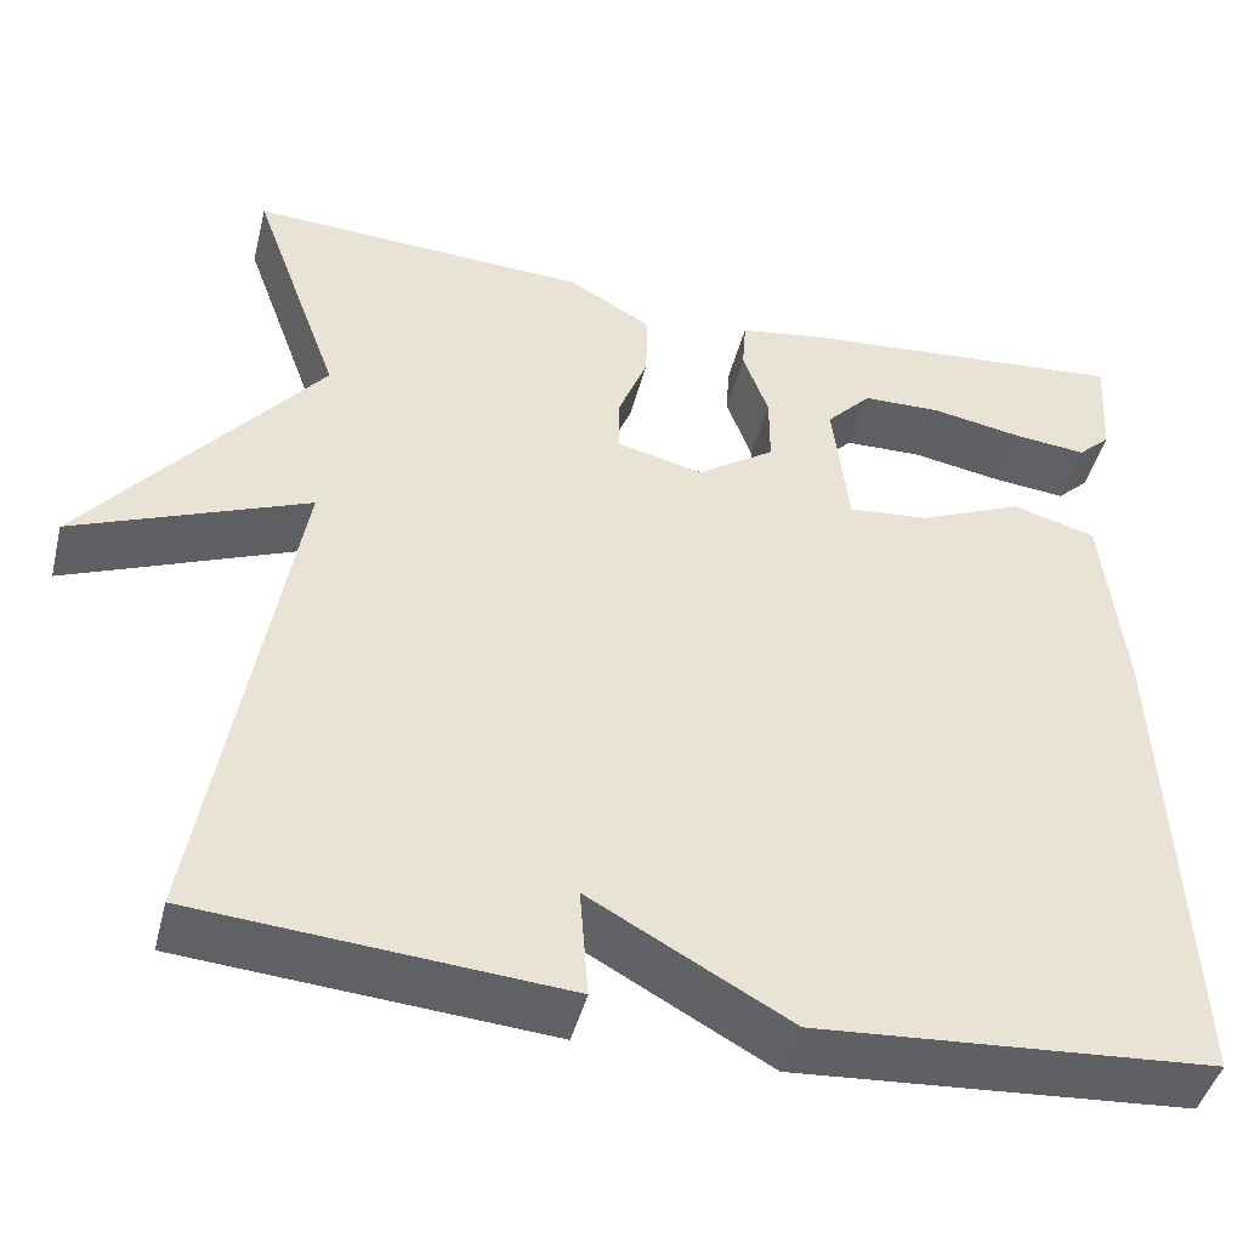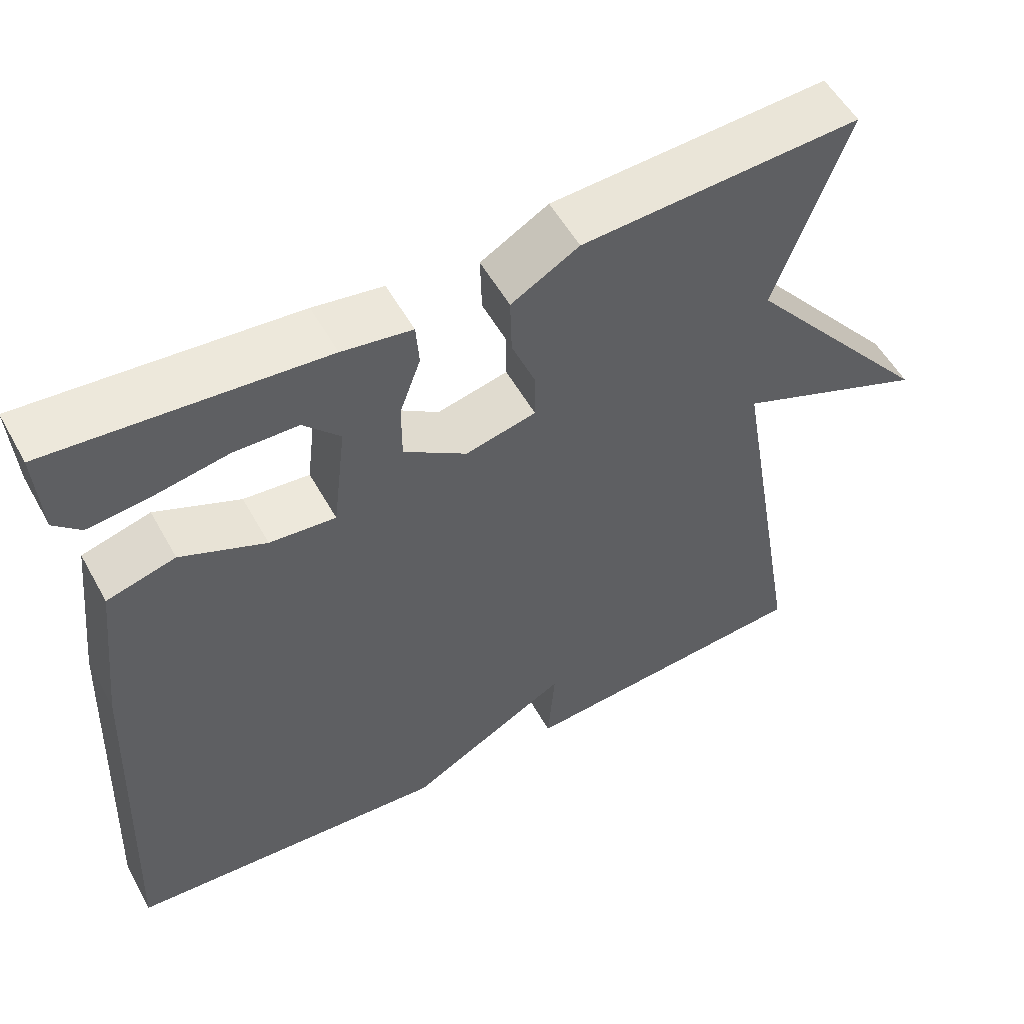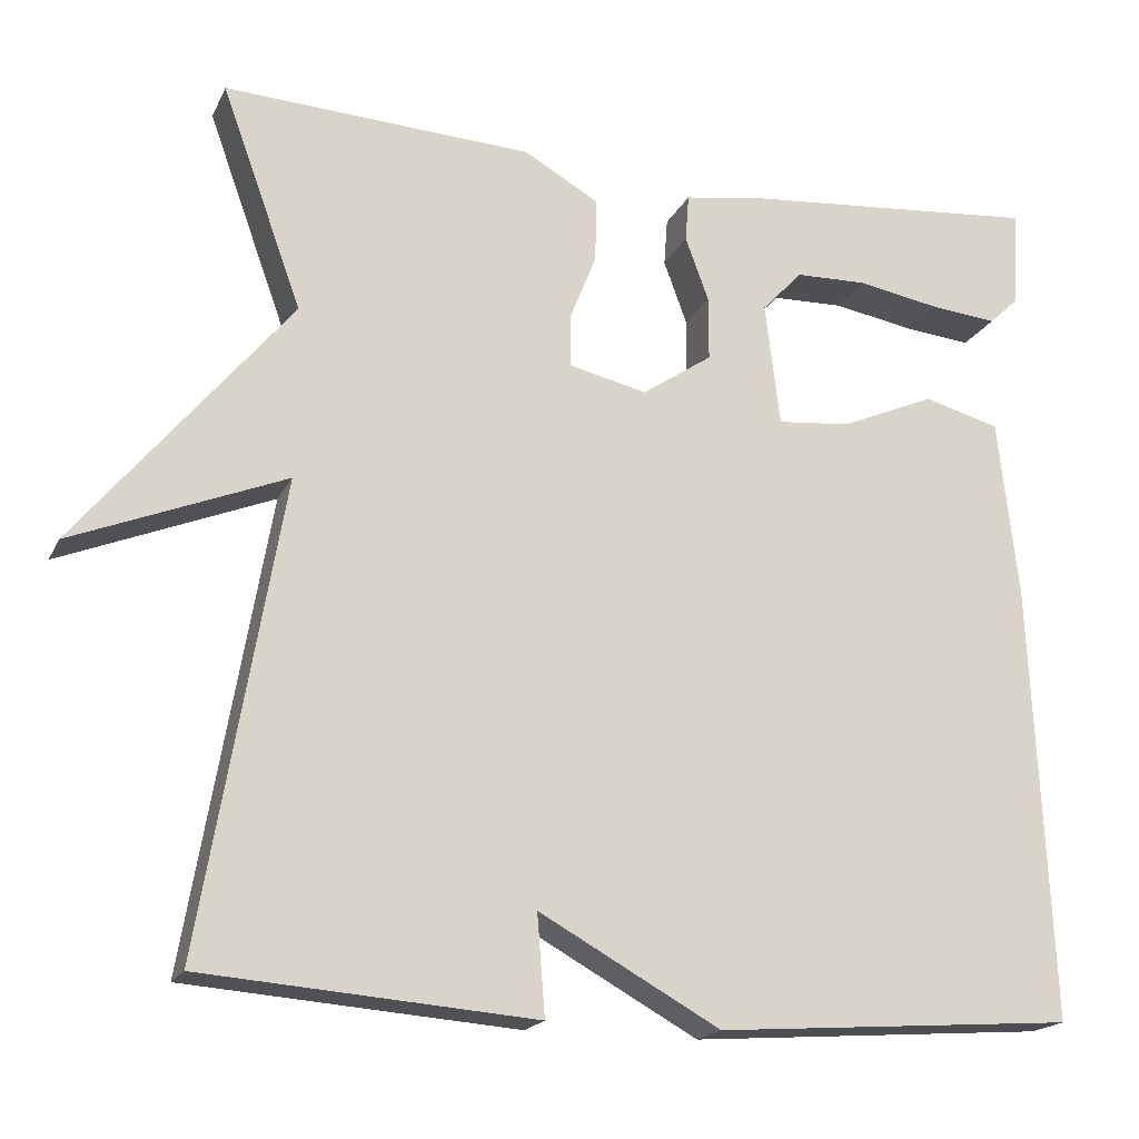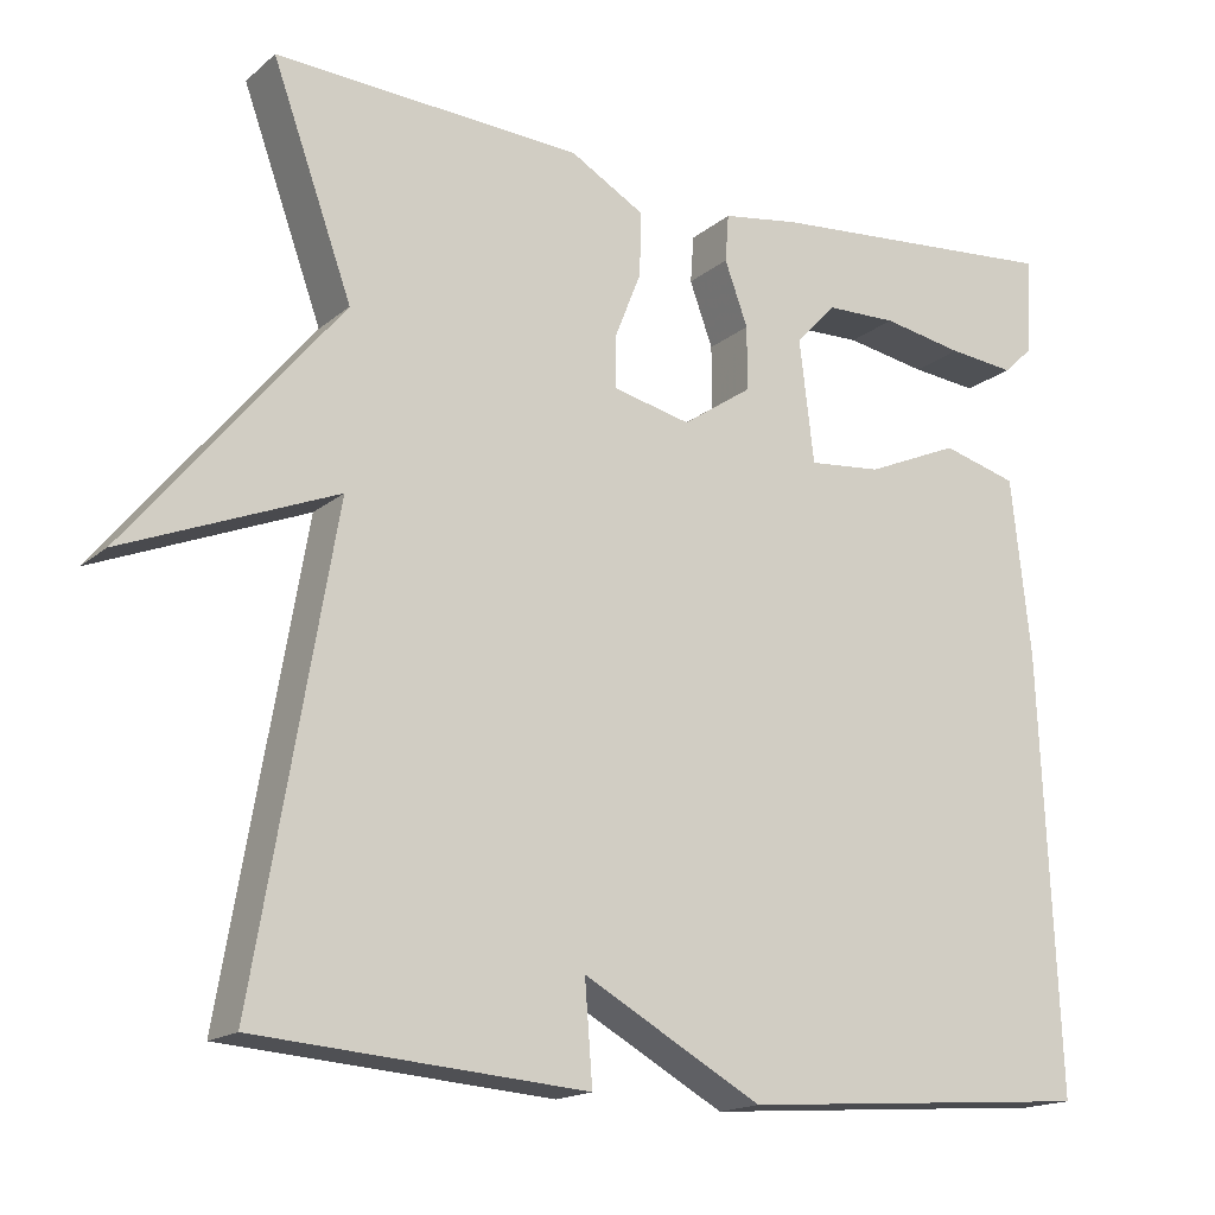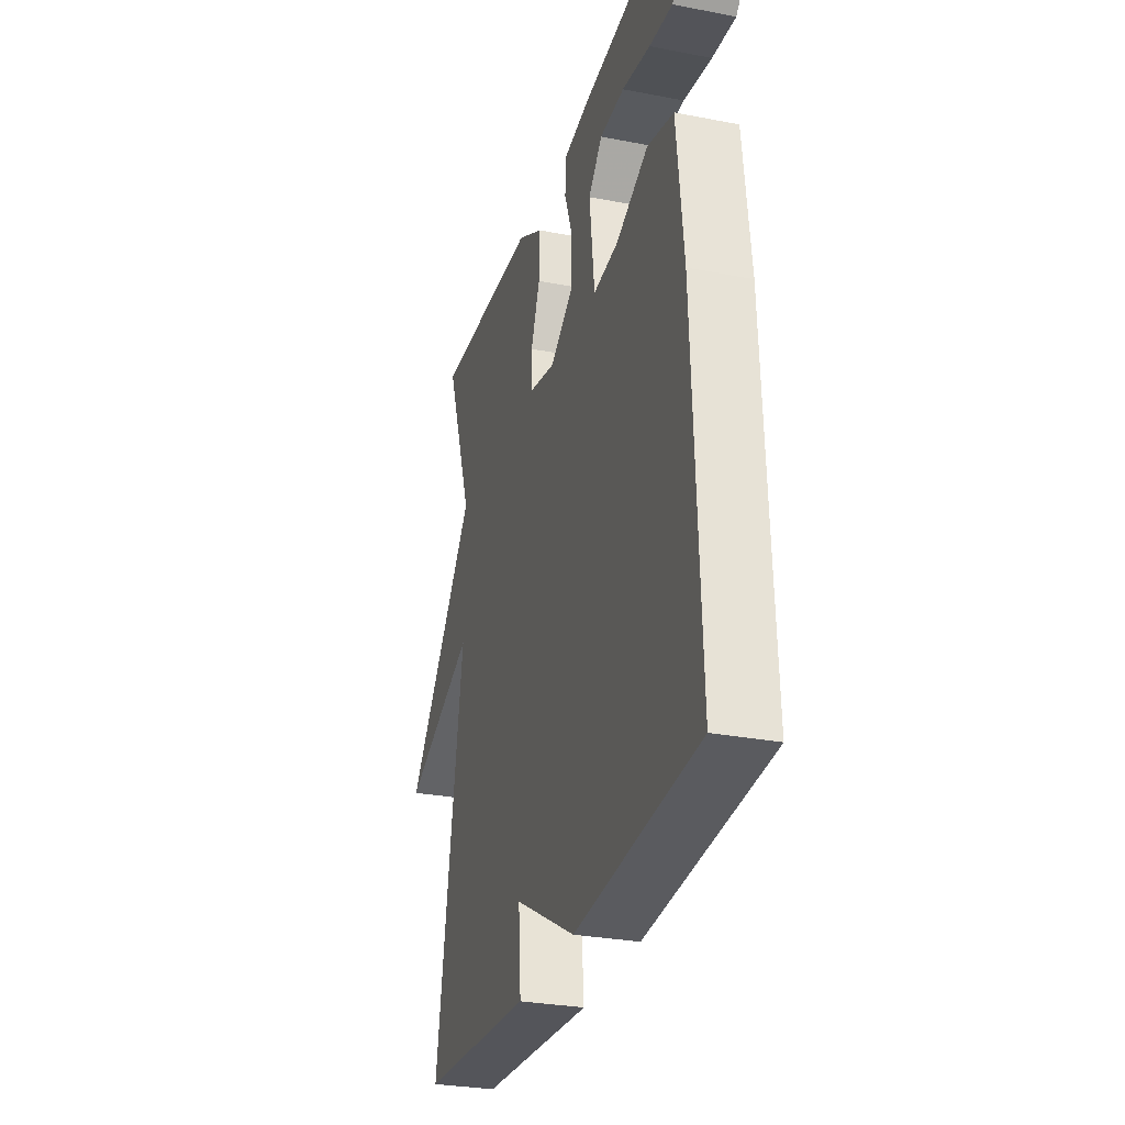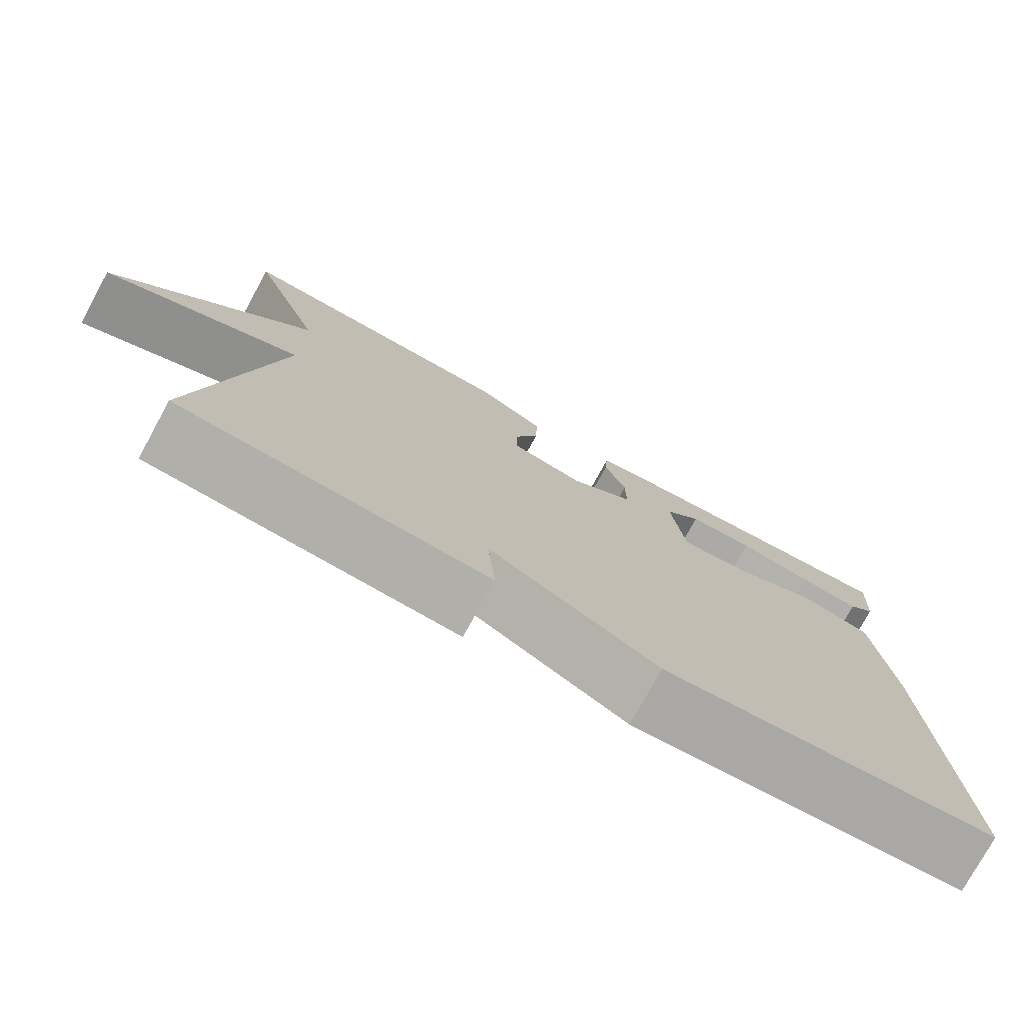
<metadata>
{"format":"obj","ext":"obj","renderer":"f3d","projection":"perspective","resolution":1024,"background":"white","views":[{"elev":-44.8,"azim":-14.1,"up":"+Z"},{"elev":54.4,"azim":151.3,"up":"+Z"},{"elev":-18.6,"azim":-19.3,"up":"+Z"},{"elev":-16.7,"azim":-32.1,"up":"+Z"},{"elev":-29.3,"azim":74.0,"up":"+Z"},{"elev":-76.6,"azim":-28.7,"up":"+Z"}]}
</metadata>
<code>
v 0.5 0.07 -0.5
v 0.084 0.07 -0.53
v -0.125 0.07 -0.414
v -0.116 0.07 -0.53
v -0.5 0.07 -0.5
v -0.407 0.07 0.042
v -0.653 0.07 -0.057
v -0.407 0.07 0.242
v -0.5 0.07 0.5
v -0.142 0.07 0.481
v -0.055 0.07 0.431
v -0.057 0.07 0.357
v -0.088 0.07 0.279
v -0.088 0.07 0.219
v 0.003 0.07 0.198
v 0.084 0.07 0.253
v 0.084 0.07 0.327
v 0.057 0.07 0.401
v 0.061 0.07 0.456
v 0.151 0.07 0.47
v 0.5 0.07 0.5
v 0.493 0.07 0.386
v 0.459 0.07 0.354
v 0.381 0.07 0.362
v 0.286 0.07 0.379
v 0.203 0.07 0.377
v 0.156 0.07 0.327
v 0.173 0.07 0.184
v 0.258 0.07 0.192
v 0.367 0.07 0.239
v 0.455 0.07 0.215
v 0.478 0.07 0.007
v 0.5 0 -0.5
v 0.084 0 -0.53
v -0.125 0 -0.414
v -0.116 0 -0.53
v -0.5 0 -0.5
v -0.407 0 0.042
v -0.653 0 -0.057
v -0.407 0 0.242
v -0.5 0 0.5
v -0.142 0 0.481
v -0.055 0 0.431
v -0.057 0 0.357
v -0.088 0 0.279
v -0.088 0 0.219
v 0.003 0 0.198
v 0.084 0 0.253
v 0.084 0 0.327
v 0.057 0 0.401
v 0.061 0 0.456
v 0.151 0 0.47
v 0.5 0 0.5
v 0.493 0 0.386
v 0.459 0 0.354
v 0.381 0 0.362
v 0.286 0 0.379
v 0.203 0 0.377
v 0.156 0 0.327
v 0.173 0 0.184
v 0.258 0 0.192
v 0.367 0 0.239
v 0.455 0 0.215
v 0.478 0 0.007
f 1 2 3
f 32 1 3
f 31 32 3
f 30 31 3
f 29 30 3
f 28 29 3
f 27 28 3
f 23 24 25
f 22 23 25
f 21 22 25
f 20 21 25
f 19 20 25
f 19 25 26
f 19 26 27
f 18 19 27
f 17 18 27
f 11 12 13
f 10 11 13
f 9 10 13
f 8 9 13
f 8 13 14
f 7 8 14
f 6 7 14
f 3 4 5 6
f 3 6 14 15
f 16 17 27
f 16 27 3
f 3 15 16
f 35 34 33
f 35 33 64
f 35 64 63
f 35 63 62
f 35 62 61
f 35 61 60
f 35 60 59
f 57 56 55
f 57 55 54
f 57 54 53
f 57 53 52
f 57 52 51
f 58 57 51
f 59 58 51
f 59 51 50
f 59 50 49
f 45 44 43
f 45 43 42
f 45 42 41
f 45 41 40
f 46 45 40
f 46 40 39
f 46 39 38
f 38 37 36 35
f 47 46 38 35
f 59 49 48
f 35 59 48
f 48 47 35
f 1 33 34 2
f 2 34 35 3
f 3 35 36 4
f 4 36 37 5
f 5 37 38 6
f 6 38 39 7
f 7 39 40 8
f 8 40 41 9
f 9 41 42 10
f 10 42 43 11
f 11 43 44 12
f 12 44 45 13
f 13 45 46 14
f 14 46 47 15
f 15 47 48 16
f 16 48 49 17
f 17 49 50 18
f 18 50 51 19
f 19 51 52 20
f 20 52 53 21
f 21 53 54 22
f 22 54 55 23
f 23 55 56 24
f 24 56 57 25
f 25 57 58 26
f 26 58 59 27
f 27 59 60 28
f 28 60 61 29
f 29 61 62 30
f 30 62 63 31
f 31 63 64 32
f 32 64 33 1

</code>
